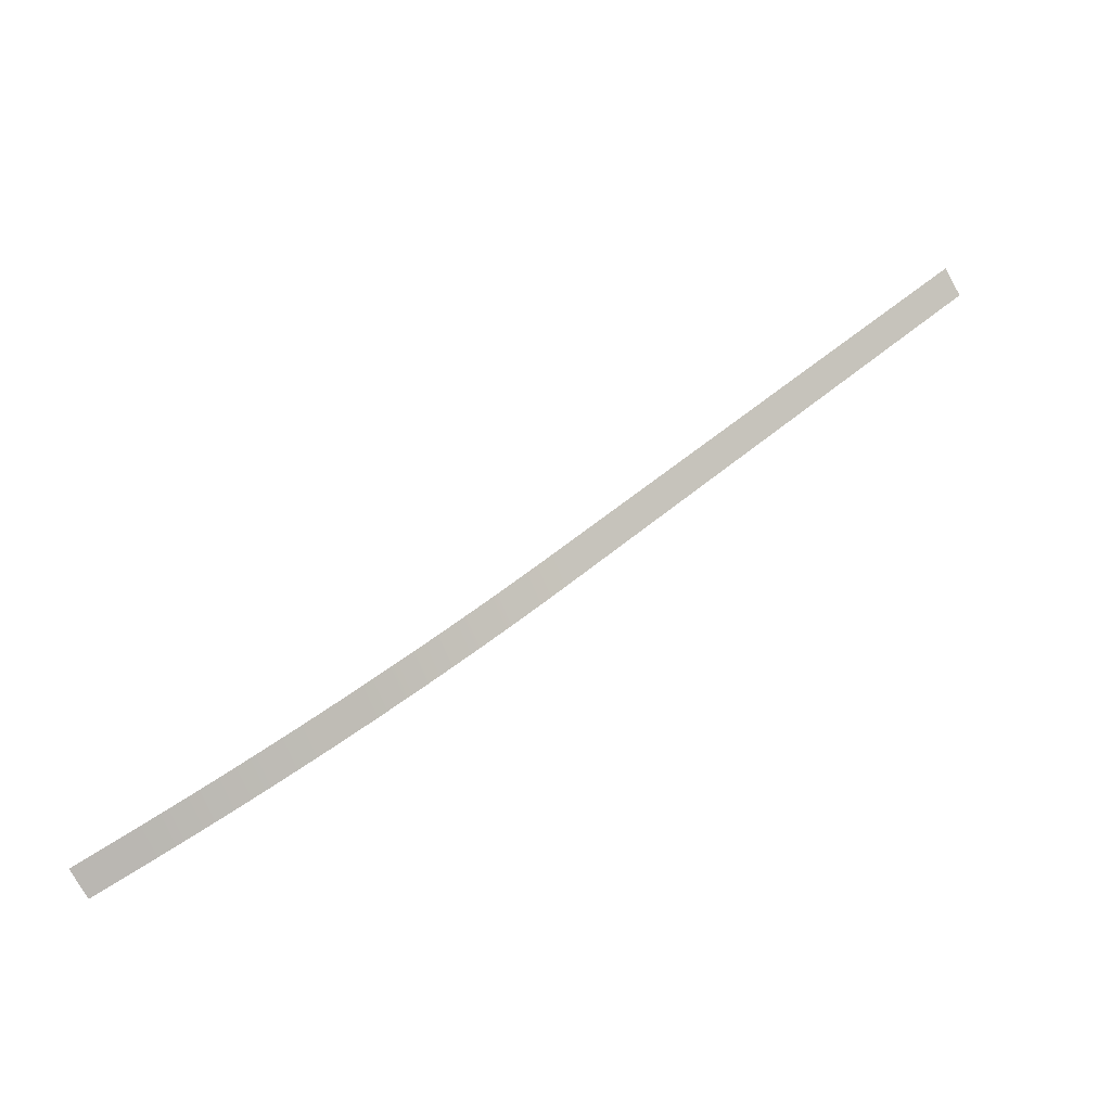
<metadata>
{"format":"obj","ext":"obj","renderer":"f3d","projection":"perspective","resolution":1024,"background":"white","views":[{"elev":-76.5,"azim":-150.6,"up":"+Y"}]}
</metadata>
<code>
g Inrun
v 0 0 1.5
v 0 0 -1.5
v -5.986 1.174 1.5
v -5.986 1.174 -1.5
v -6.92 1.362 1.5
v -6.92 1.362 -1.5
v -7.854 1.558 1.5
v -7.854 1.558 -1.5
v -8.788 1.763 1.5
v -8.788 1.763 -1.5
v -9.722 1.977 1.5
v -9.722 1.977 -1.5
v -10.66 2.2 1.5
v -10.66 2.2 -1.5
v -11.59 2.431 1.5
v -11.59 2.431 -1.5
v -12.52 2.672 1.5
v -12.52 2.672 -1.5
v -13.46 2.921 1.5
v -13.46 2.921 -1.5
v -14.39 3.18 1.5
v -14.39 3.18 -1.5
v -15.33 3.447 1.5
v -15.33 3.447 -1.5
v -16.26 3.724 1.5
v -16.26 3.724 -1.5
v -17.2 4.01 1.5
v -17.2 4.01 -1.5
v -18.13 4.306 1.5
v -18.13 4.306 -1.5
v -19.06 4.611 1.5
v -19.06 4.611 -1.5
v -20 4.925 1.5
v -20 4.925 -1.5
v -20.93 5.25 1.5
v -20.93 5.25 -1.5
v -21.87 5.583 1.5
v -21.87 5.583 -1.5
v -22.8 5.927 1.5
v -22.8 5.927 -1.5
v -23.73 6.281 1.5
v -23.73 6.281 -1.5
v -24.67 6.644 1.5
v -24.67 6.644 -1.5
v -25.6 7.018 1.5
v -25.6 7.018 -1.5
v -26.54 7.402 1.5
v -26.54 7.402 -1.5
v -27.47 7.797 1.5
v -27.47 7.797 -1.5
v -28.41 8.202 1.5
v -28.41 8.202 -1.5
v -29.34 8.617 1.5
v -29.34 8.617 -1.5
v -30.27 9.043 1.5
v -30.27 9.043 -1.5
v -31.21 9.48 1.5
v -31.21 9.48 -1.5
v -32.14 9.929 1.5
v -32.14 9.929 -1.5
v -33.08 10.39 1.5
v -33.08 10.39 -1.5
v -34.01 10.86 1.5
v -34.01 10.86 -1.5
v -34.94 11.34 1.5
v -34.94 11.34 -1.5
v -35.88 11.84 1.5
v -35.88 11.84 -1.5
v -36.81 12.34 1.5
v -36.81 12.34 -1.5
v -37.75 12.86 1.5
v -37.75 12.86 -1.5
v -38.68 13.39 1.5
v -38.68 13.39 -1.5
v -39.61 13.93 1.5
v -39.61 13.93 -1.5
v -40.55 14.49 1.5
v -40.55 14.49 -1.5
v -41.48 15.06 1.5
v -41.48 15.06 -1.5
v -42.42 15.64 1.5
v -42.42 15.64 -1.5
v -43.35 16.23 1.5
v -43.35 16.23 -1.5
v -44.29 16.84 1.5
v -44.29 16.84 -1.5
v -45.22 17.47 1.5
v -45.22 17.47 -1.5
v -46.05 18.03 1.5
v -46.05 18.03 -1.5
v -46.89 18.59 1.5
v -46.89 18.59 -1.5
v -47.72 19.15 1.5
v -47.72 19.15 -1.5
v -48.55 19.72 1.5
v -48.55 19.72 -1.5
v -49.39 20.28 1.5
v -49.39 20.28 -1.5
v -50.22 20.84 1.5
v -50.22 20.84 -1.5
v -51.06 21.4 1.5
v -51.06 21.4 -1.5
v -51.89 21.96 1.5
v -51.89 21.96 -1.5
v -52.72 22.53 1.5
v -52.72 22.53 -1.5
v -53.56 23.09 1.5
v -53.56 23.09 -1.5
v -54.39 23.65 1.5
v -54.39 23.65 -1.5
v -55.22 24.21 1.5
v -55.22 24.21 -1.5
v -56.06 24.78 1.5
v -56.06 24.78 -1.5
v -56.89 25.34 1.5
v -56.89 25.34 -1.5
v -57.73 25.9 1.5
v -57.73 25.9 -1.5
v -58.56 26.46 1.5
v -58.56 26.46 -1.5
v -59.39 27.03 1.5
v -59.39 27.03 -1.5
v -60.23 27.59 1.5
v -60.23 27.59 -1.5
v -61.06 28.15 1.5
v -61.06 28.15 -1.5
v -61.89 28.71 1.5
v -61.89 28.71 -1.5
v -62.73 29.28 1.5
v -62.73 29.28 -1.5
v -63.56 29.84 1.5
v -63.56 29.84 -1.5
v -64.4 30.4 1.5
v -64.4 30.4 -1.5
v -65.23 30.96 1.5
v -65.23 30.96 -1.5
v -66.06 31.52 1.5
v -66.06 31.52 -1.5
v -66.9 32.09 1.5
v -66.9 32.09 -1.5
v -67.73 32.65 1.5
v -67.73 32.65 -1.5
v -68.56 33.21 1.5
v -68.56 33.21 -1.5
v -69.4 33.77 1.5
v -69.4 33.77 -1.5
v -70.23 34.34 1.5
v -70.23 34.34 -1.5
v -71.07 34.9 1.5
v -71.07 34.9 -1.5
v -71.9 35.46 1.5
v -71.9 35.46 -1.5
v -72.73 36.02 1.5
v -72.73 36.02 -1.5
v -73.57 36.59 1.5
v -73.57 36.59 -1.5
v -74.4 37.15 1.5
v -74.4 37.15 -1.5
v -75.23 37.71 1.5
v -75.23 37.71 -1.5
v -76.07 38.27 1.5
v -76.07 38.27 -1.5
v -76.9 38.84 1.5
v -76.9 38.84 -1.5
v -77.74 39.4 1.5
v -77.74 39.4 -1.5
v -78.57 39.96 1.5
v -78.57 39.96 -1.5
v -79.4 40.52 1.5
v -79.4 40.52 -1.5
v -80.24 41.08 1.5
v -80.24 41.08 -1.5
v -81.07 41.65 1.5
v -81.07 41.65 -1.5
v -81.9 42.21 1.5
v -81.9 42.21 -1.5
v -82.74 42.77 1.5
v -82.74 42.77 -1.5
v -83.57 43.33 1.5
v -83.57 43.33 -1.5
v -84.4 43.9 1.5
v -84.4 43.9 -1.5
v -85.24 44.46 1.5
v -85.24 44.46 -1.5
v -86.07 45.02 1.5
v -86.07 45.02 -1.5
v -86.91 45.58 1.5
v -86.91 45.58 -1.5
v -87.74 46.15 1.5
v -87.74 46.15 -1.5
v -88.57 46.71 1.5
v -88.57 46.71 -1.5
f 1 4 2
f 1 3 4
f 3 6 4
f 3 5 6
f 5 8 6
f 5 7 8
f 7 10 8
f 7 9 10
f 9 12 10
f 9 11 12
f 11 14 12
f 11 13 14
f 13 16 14
f 13 15 16
f 15 18 16
f 15 17 18
f 17 20 18
f 17 19 20
f 19 22 20
f 19 21 22
f 21 24 22
f 21 23 24
f 23 26 24
f 23 25 26
f 25 28 26
f 25 27 28
f 27 30 28
f 27 29 30
f 29 32 30
f 29 31 32
f 31 34 32
f 31 33 34
f 33 36 34
f 33 35 36
f 35 38 36
f 35 37 38
f 37 40 38
f 37 39 40
f 39 42 40
f 39 41 42
f 41 44 42
f 41 43 44
f 43 46 44
f 43 45 46
f 45 48 46
f 45 47 48
f 47 50 48
f 47 49 50
f 49 52 50
f 49 51 52
f 51 54 52
f 51 53 54
f 53 56 54
f 53 55 56
f 55 58 56
f 55 57 58
f 57 60 58
f 57 59 60
f 59 62 60
f 59 61 62
f 61 64 62
f 61 63 64
f 63 66 64
f 63 65 66
f 65 68 66
f 65 67 68
f 67 70 68
f 67 69 70
f 69 72 70
f 69 71 72
f 71 74 72
f 71 73 74
f 73 76 74
f 73 75 76
f 75 78 76
f 75 77 78
f 77 80 78
f 77 79 80
f 79 82 80
f 79 81 82
f 81 84 82
f 81 83 84
f 83 86 84
f 83 85 86
f 85 88 86
f 85 87 88
f 87 90 88
f 87 89 90
f 89 92 90
f 89 91 92
f 91 94 92
f 91 93 94
f 93 96 94
f 93 95 96
f 95 98 96
f 95 97 98
f 97 100 98
f 97 99 100
f 99 102 100
f 99 101 102
f 101 104 102
f 101 103 104
f 103 106 104
f 103 105 106
f 105 108 106
f 105 107 108
f 107 110 108
f 107 109 110
f 109 112 110
f 109 111 112
f 111 114 112
f 111 113 114
f 113 116 114
f 113 115 116
f 115 118 116
f 115 117 118
f 117 120 118
f 117 119 120
f 119 122 120
f 119 121 122
f 121 124 122
f 121 123 124
f 123 126 124
f 123 125 126
f 125 128 126
f 125 127 128
f 127 130 128
f 127 129 130
f 129 132 130
f 129 131 132
f 131 134 132
f 131 133 134
f 133 136 134
f 133 135 136
f 135 138 136
f 135 137 138
f 137 140 138
f 137 139 140
f 139 142 140
f 139 141 142
f 141 144 142
f 141 143 144
f 143 146 144
f 143 145 146
f 145 148 146
f 145 147 148
f 147 150 148
f 147 149 150
f 149 152 150
f 149 151 152
f 151 154 152
f 151 153 154
f 153 156 154
f 153 155 156
f 155 158 156
f 155 157 158
f 157 160 158
f 157 159 160
f 159 162 160
f 159 161 162
f 161 164 162
f 161 163 164
f 163 166 164
f 163 165 166
f 165 168 166
f 165 167 168
f 167 170 168
f 167 169 170
f 169 172 170
f 169 171 172
f 171 174 172
f 171 173 174
f 173 176 174
f 173 175 176
f 175 178 176
f 175 177 178
f 177 180 178
f 177 179 180
f 179 182 180
f 179 181 182
f 181 184 182
f 181 183 184
f 183 186 184
f 183 185 186
f 185 188 186
f 185 187 188
f 187 190 188
f 187 189 190
f 189 192 190
f 189 191 192

</code>
